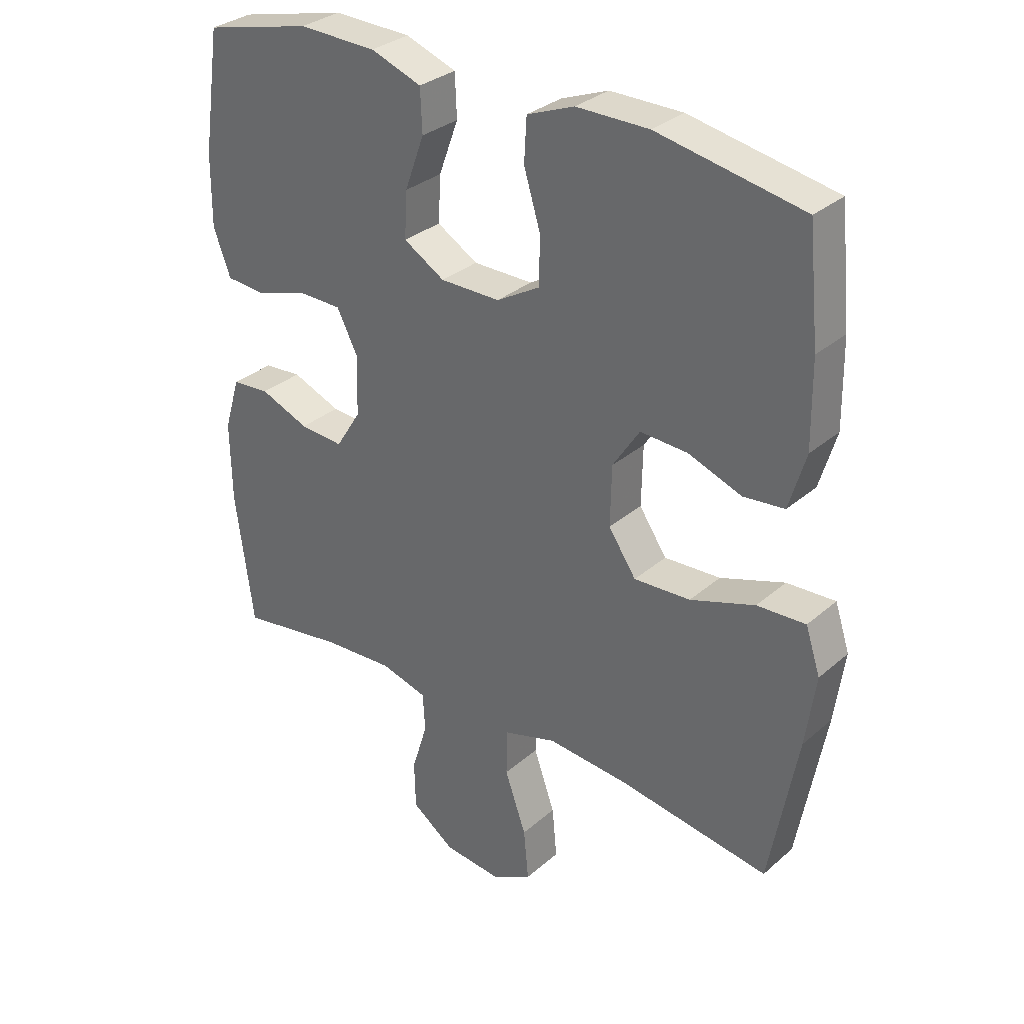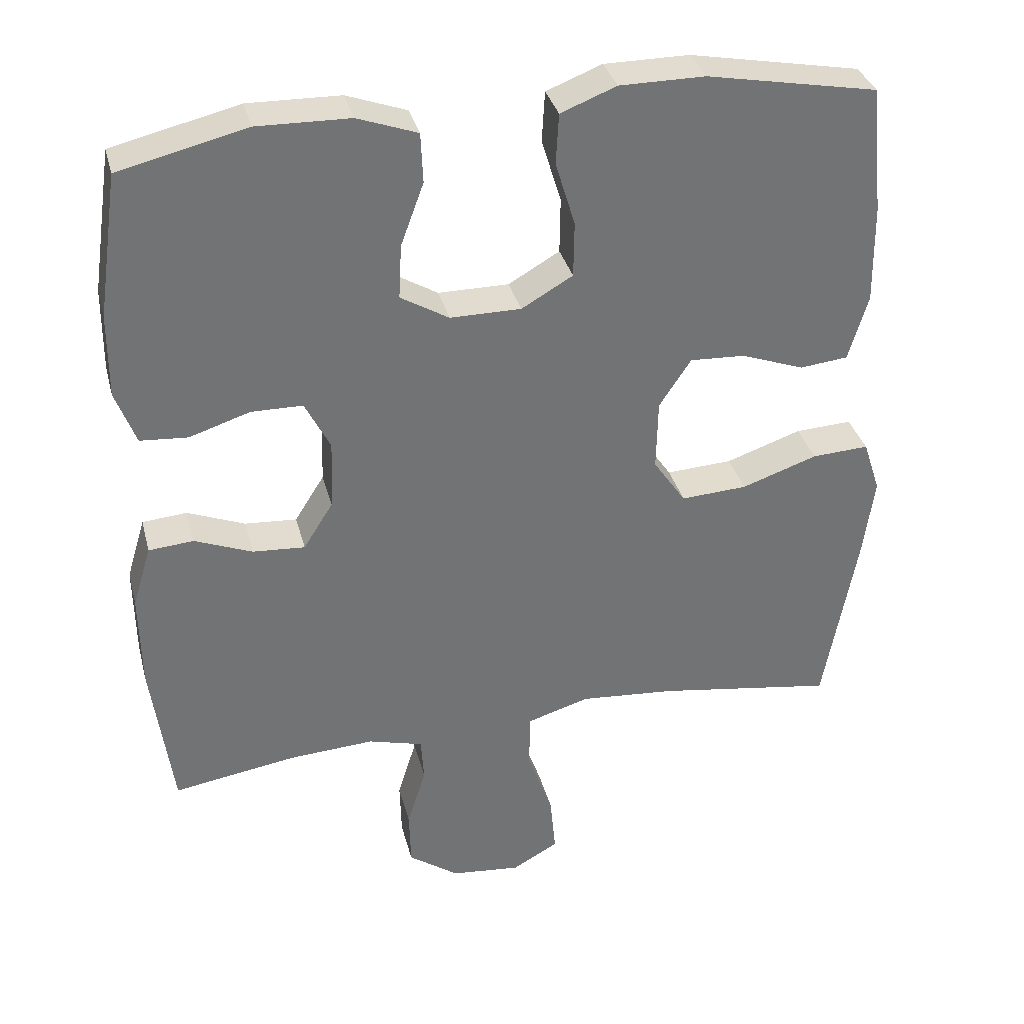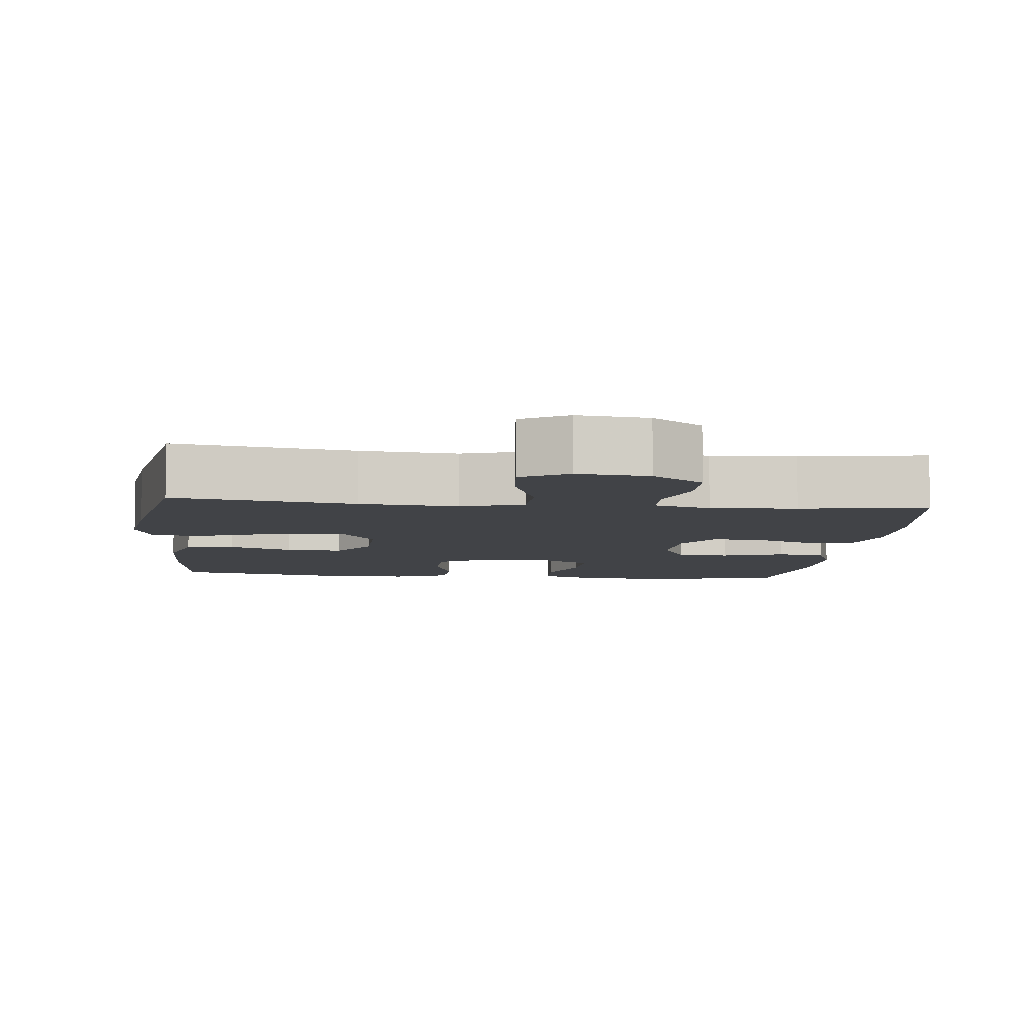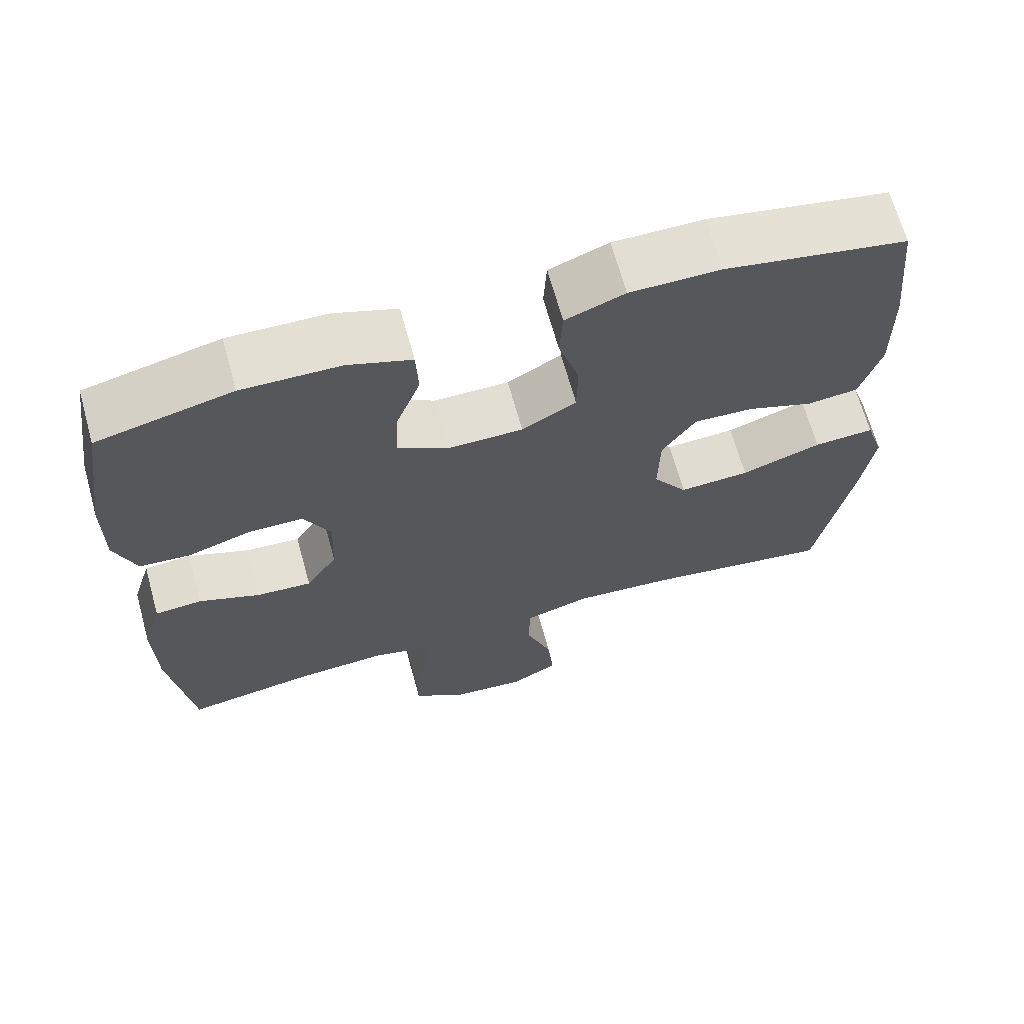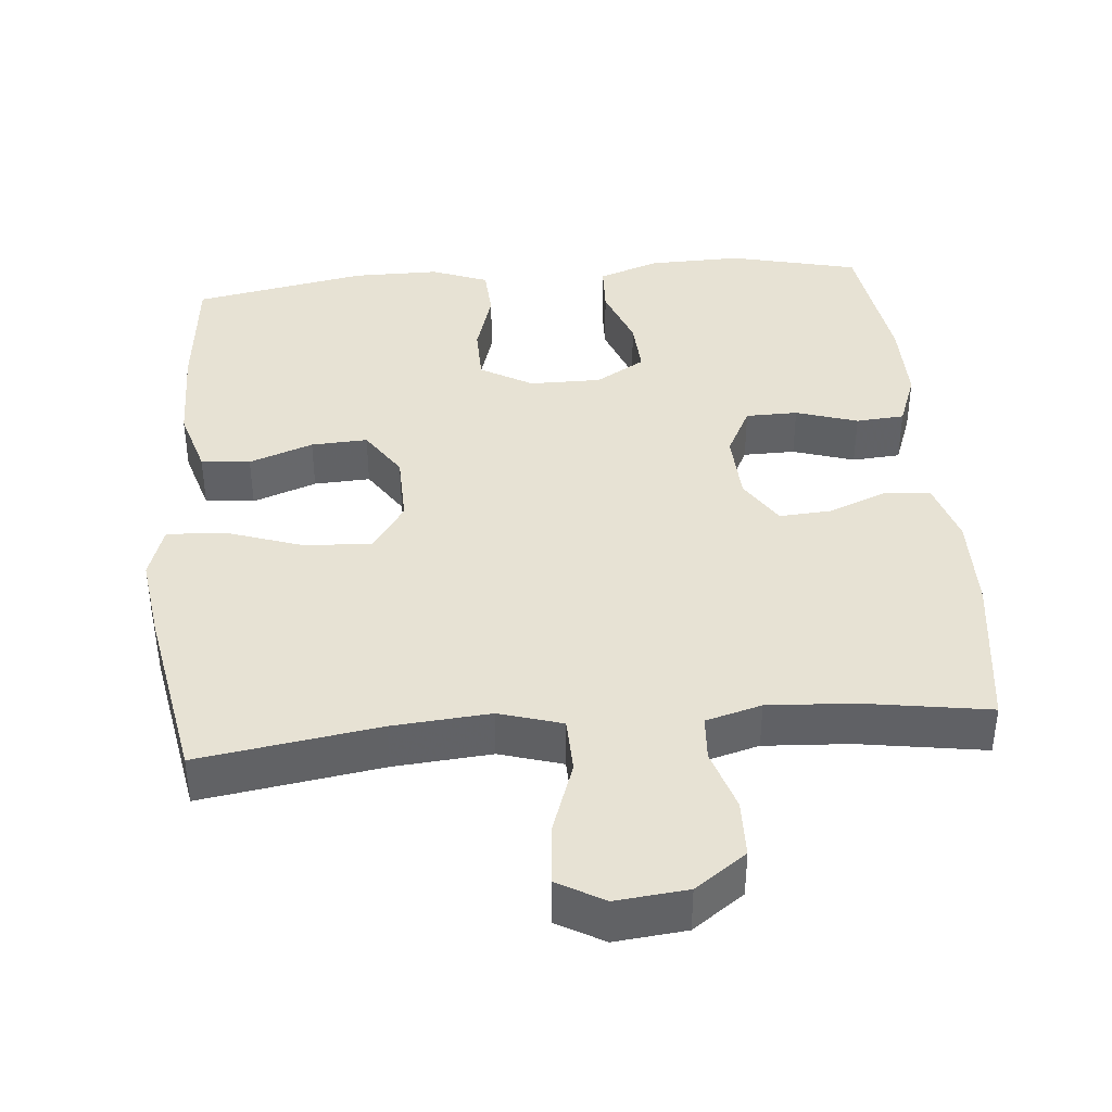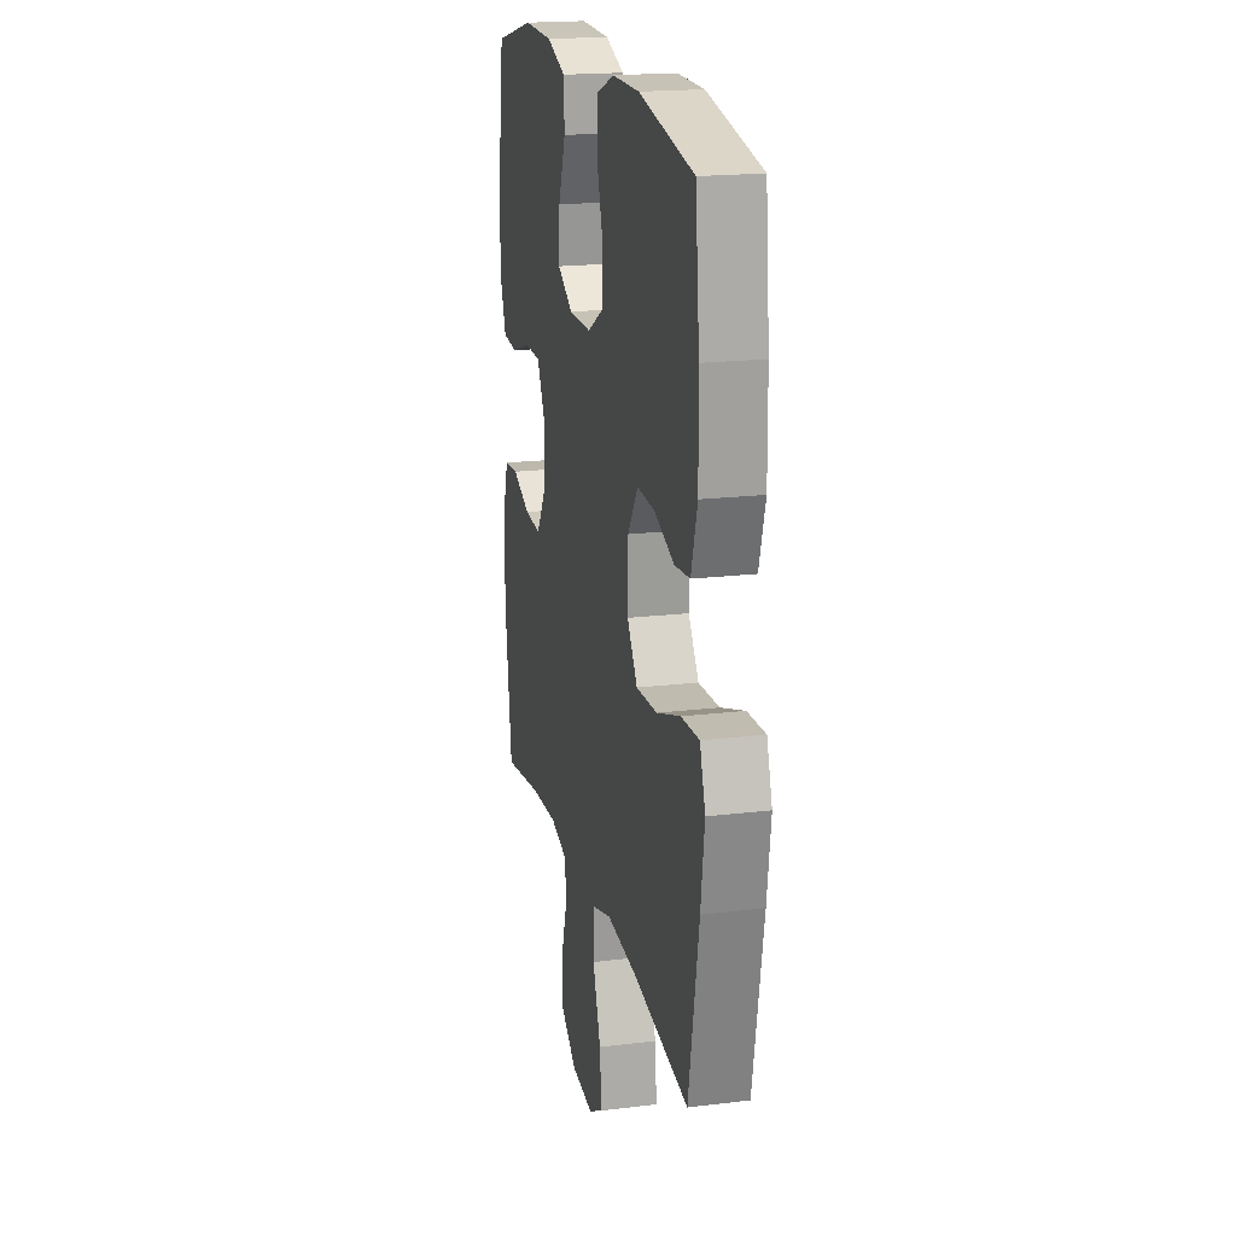
<metadata>
{"format":"obj","ext":"obj","renderer":"f3d","projection":"perspective","resolution":1024,"background":"white","views":[{"elev":31.5,"azim":39.6,"up":"+Z"},{"elev":34.5,"azim":-14.2,"up":"+Z"},{"elev":-7.0,"azim":174.0,"up":"+Y"},{"elev":67.2,"azim":-15.5,"up":"+Z"},{"elev":39.8,"azim":174.9,"up":"+Y"},{"elev":19.3,"azim":77.1,"up":"+Z"}]}
</metadata>
<code>
v 0.5 0.07 -0.5
v 0.254 0.07 -0.462
v 0.121 0.07 -0.451
v 0.035 0.07 -0.477
v 0.033 0.07 -0.553
v 0.068 0.07 -0.652
v 0.076 0.07 -0.736
v 0.012 0.07 -0.772
v -0.085 0.07 -0.762
v -0.155 0.07 -0.712
v -0.157 0.07 -0.633
v -0.131 0.07 -0.549
v -0.135 0.07 -0.487
v -0.211 0.07 -0.466
v -0.328 0.07 -0.473
v -0.5 0.07 -0.5
v -0.529 0.07 -0.284
v -0.531 0.07 -0.152
v -0.505 0.07 -0.066
v -0.443 0.07 -0.061
v -0.363 0.07 -0.093
v -0.291 0.07 -0.098
v -0.25 0.07 -0.033
v -0.246 0.07 0.063
v -0.281 0.07 0.132
v -0.352 0.07 0.133
v -0.436 0.07 0.106
v -0.502 0.07 0.111
v -0.53 0.07 0.186
v -0.529 0.07 0.302
v -0.5 0.07 0.5
v -0.324 0.07 0.542
v -0.196 0.07 0.539
v -0.113 0.07 0.509
v -0.11 0.07 0.44
v -0.142 0.07 0.353
v -0.146 0.07 0.278
v -0.079 0.07 0.238
v 0.019 0.07 0.238
v 0.09 0.07 0.279
v 0.091 0.07 0.356
v 0.064 0.07 0.445
v 0.068 0.07 0.515
v 0.145 0.07 0.545
v 0.263 0.07 0.545
v 0.5 0.07 0.5
v 0.518 0.07 0.322
v 0.52 0.07 0.185
v 0.493 0.07 0.094
v 0.426 0.07 0.087
v 0.339 0.07 0.119
v 0.262 0.07 0.123
v 0.218 0.07 0.056
v 0.216 0.07 -0.042
v 0.261 0.07 -0.108
v 0.353 0.07 -0.103
v 0.458 0.07 -0.067
v 0.537 0.07 -0.063
v 0.561 0.07 -0.136
v 0.545 0.07 -0.252
v 0.5 0 -0.5
v 0.254 0 -0.462
v 0.121 0 -0.451
v 0.035 0 -0.477
v 0.033 0 -0.553
v 0.068 0 -0.652
v 0.076 0 -0.736
v 0.012 0 -0.772
v -0.085 0 -0.762
v -0.155 0 -0.712
v -0.157 0 -0.633
v -0.131 0 -0.549
v -0.135 0 -0.487
v -0.211 0 -0.466
v -0.328 0 -0.473
v -0.5 0 -0.5
v -0.529 0 -0.284
v -0.531 0 -0.152
v -0.505 0 -0.066
v -0.443 0 -0.061
v -0.363 0 -0.093
v -0.291 0 -0.098
v -0.25 0 -0.033
v -0.246 0 0.063
v -0.281 0 0.132
v -0.352 0 0.133
v -0.436 0 0.106
v -0.502 0 0.111
v -0.53 0 0.186
v -0.529 0 0.302
v -0.5 0 0.5
v -0.324 0 0.542
v -0.196 0 0.539
v -0.113 0 0.509
v -0.11 0 0.44
v -0.142 0 0.353
v -0.146 0 0.278
v -0.079 0 0.238
v 0.019 0 0.238
v 0.09 0 0.279
v 0.091 0 0.356
v 0.064 0 0.445
v 0.068 0 0.515
v 0.145 0 0.545
v 0.263 0 0.545
v 0.5 0 0.5
v 0.518 0 0.322
v 0.52 0 0.185
v 0.493 0 0.094
v 0.426 0 0.087
v 0.339 0 0.119
v 0.262 0 0.123
v 0.218 0 0.056
v 0.216 0 -0.042
v 0.261 0 -0.108
v 0.353 0 -0.103
v 0.458 0 -0.067
v 0.537 0 -0.063
v 0.561 0 -0.136
v 0.545 0 -0.252
f 60 1 2
f 59 60 2
f 58 59 2
f 57 58 2
f 56 57 2
f 55 56 2 3
f 54 55 3 4
f 53 54 4
f 49 50 51
f 48 49 51
f 47 48 51
f 46 47 51
f 45 46 51
f 44 45 51
f 43 44 51
f 42 43 51
f 41 42 51
f 40 41 51 52
f 39 40 52 53
f 34 35 36
f 33 34 36
f 32 33 36
f 31 32 36
f 30 31 36
f 29 30 36
f 28 29 36
f 27 28 36
f 26 27 36
f 25 26 36 37
f 24 25 37 38
f 19 20 21
f 18 19 21
f 17 18 21
f 16 17 21
f 15 16 21
f 14 15 21 22
f 13 14 22 23
f 10 11 12
f 9 10 12
f 8 9 12
f 7 8 12
f 6 7 12
f 5 6 12
f 4 5 12 13
f 38 39 53
f 24 38 53
f 23 24 53
f 13 23 53
f 4 13 53
f 62 61 120
f 62 120 119
f 62 119 118
f 62 118 117
f 62 117 116
f 63 62 116 115
f 64 63 115 114
f 64 114 113
f 111 110 109
f 111 109 108
f 111 108 107
f 111 107 106
f 111 106 105
f 111 105 104
f 111 104 103
f 111 103 102
f 111 102 101
f 112 111 101 100
f 113 112 100 99
f 96 95 94
f 96 94 93
f 96 93 92
f 96 92 91
f 96 91 90
f 96 90 89
f 96 89 88
f 96 88 87
f 96 87 86
f 97 96 86 85
f 98 97 85 84
f 81 80 79
f 81 79 78
f 81 78 77
f 81 77 76
f 81 76 75
f 82 81 75 74
f 83 82 74 73
f 72 71 70
f 72 70 69
f 72 69 68
f 72 68 67
f 72 67 66
f 72 66 65
f 73 72 65 64
f 113 99 98
f 113 98 84
f 113 84 83
f 113 83 73
f 113 73 64
f 1 61 62 2
f 2 62 63 3
f 3 63 64 4
f 4 64 65 5
f 5 65 66 6
f 6 66 67 7
f 7 67 68 8
f 8 68 69 9
f 9 69 70 10
f 10 70 71 11
f 11 71 72 12
f 12 72 73 13
f 13 73 74 14
f 14 74 75 15
f 15 75 76 16
f 16 76 77 17
f 17 77 78 18
f 18 78 79 19
f 19 79 80 20
f 20 80 81 21
f 21 81 82 22
f 22 82 83 23
f 23 83 84 24
f 24 84 85 25
f 25 85 86 26
f 26 86 87 27
f 27 87 88 28
f 28 88 89 29
f 29 89 90 30
f 30 90 91 31
f 31 91 92 32
f 32 92 93 33
f 33 93 94 34
f 34 94 95 35
f 35 95 96 36
f 36 96 97 37
f 37 97 98 38
f 38 98 99 39
f 39 99 100 40
f 40 100 101 41
f 41 101 102 42
f 42 102 103 43
f 43 103 104 44
f 44 104 105 45
f 45 105 106 46
f 46 106 107 47
f 47 107 108 48
f 48 108 109 49
f 49 109 110 50
f 50 110 111 51
f 51 111 112 52
f 52 112 113 53
f 53 113 114 54
f 54 114 115 55
f 55 115 116 56
f 56 116 117 57
f 57 117 118 58
f 58 118 119 59
f 59 119 120 60
f 60 120 61 1

</code>
